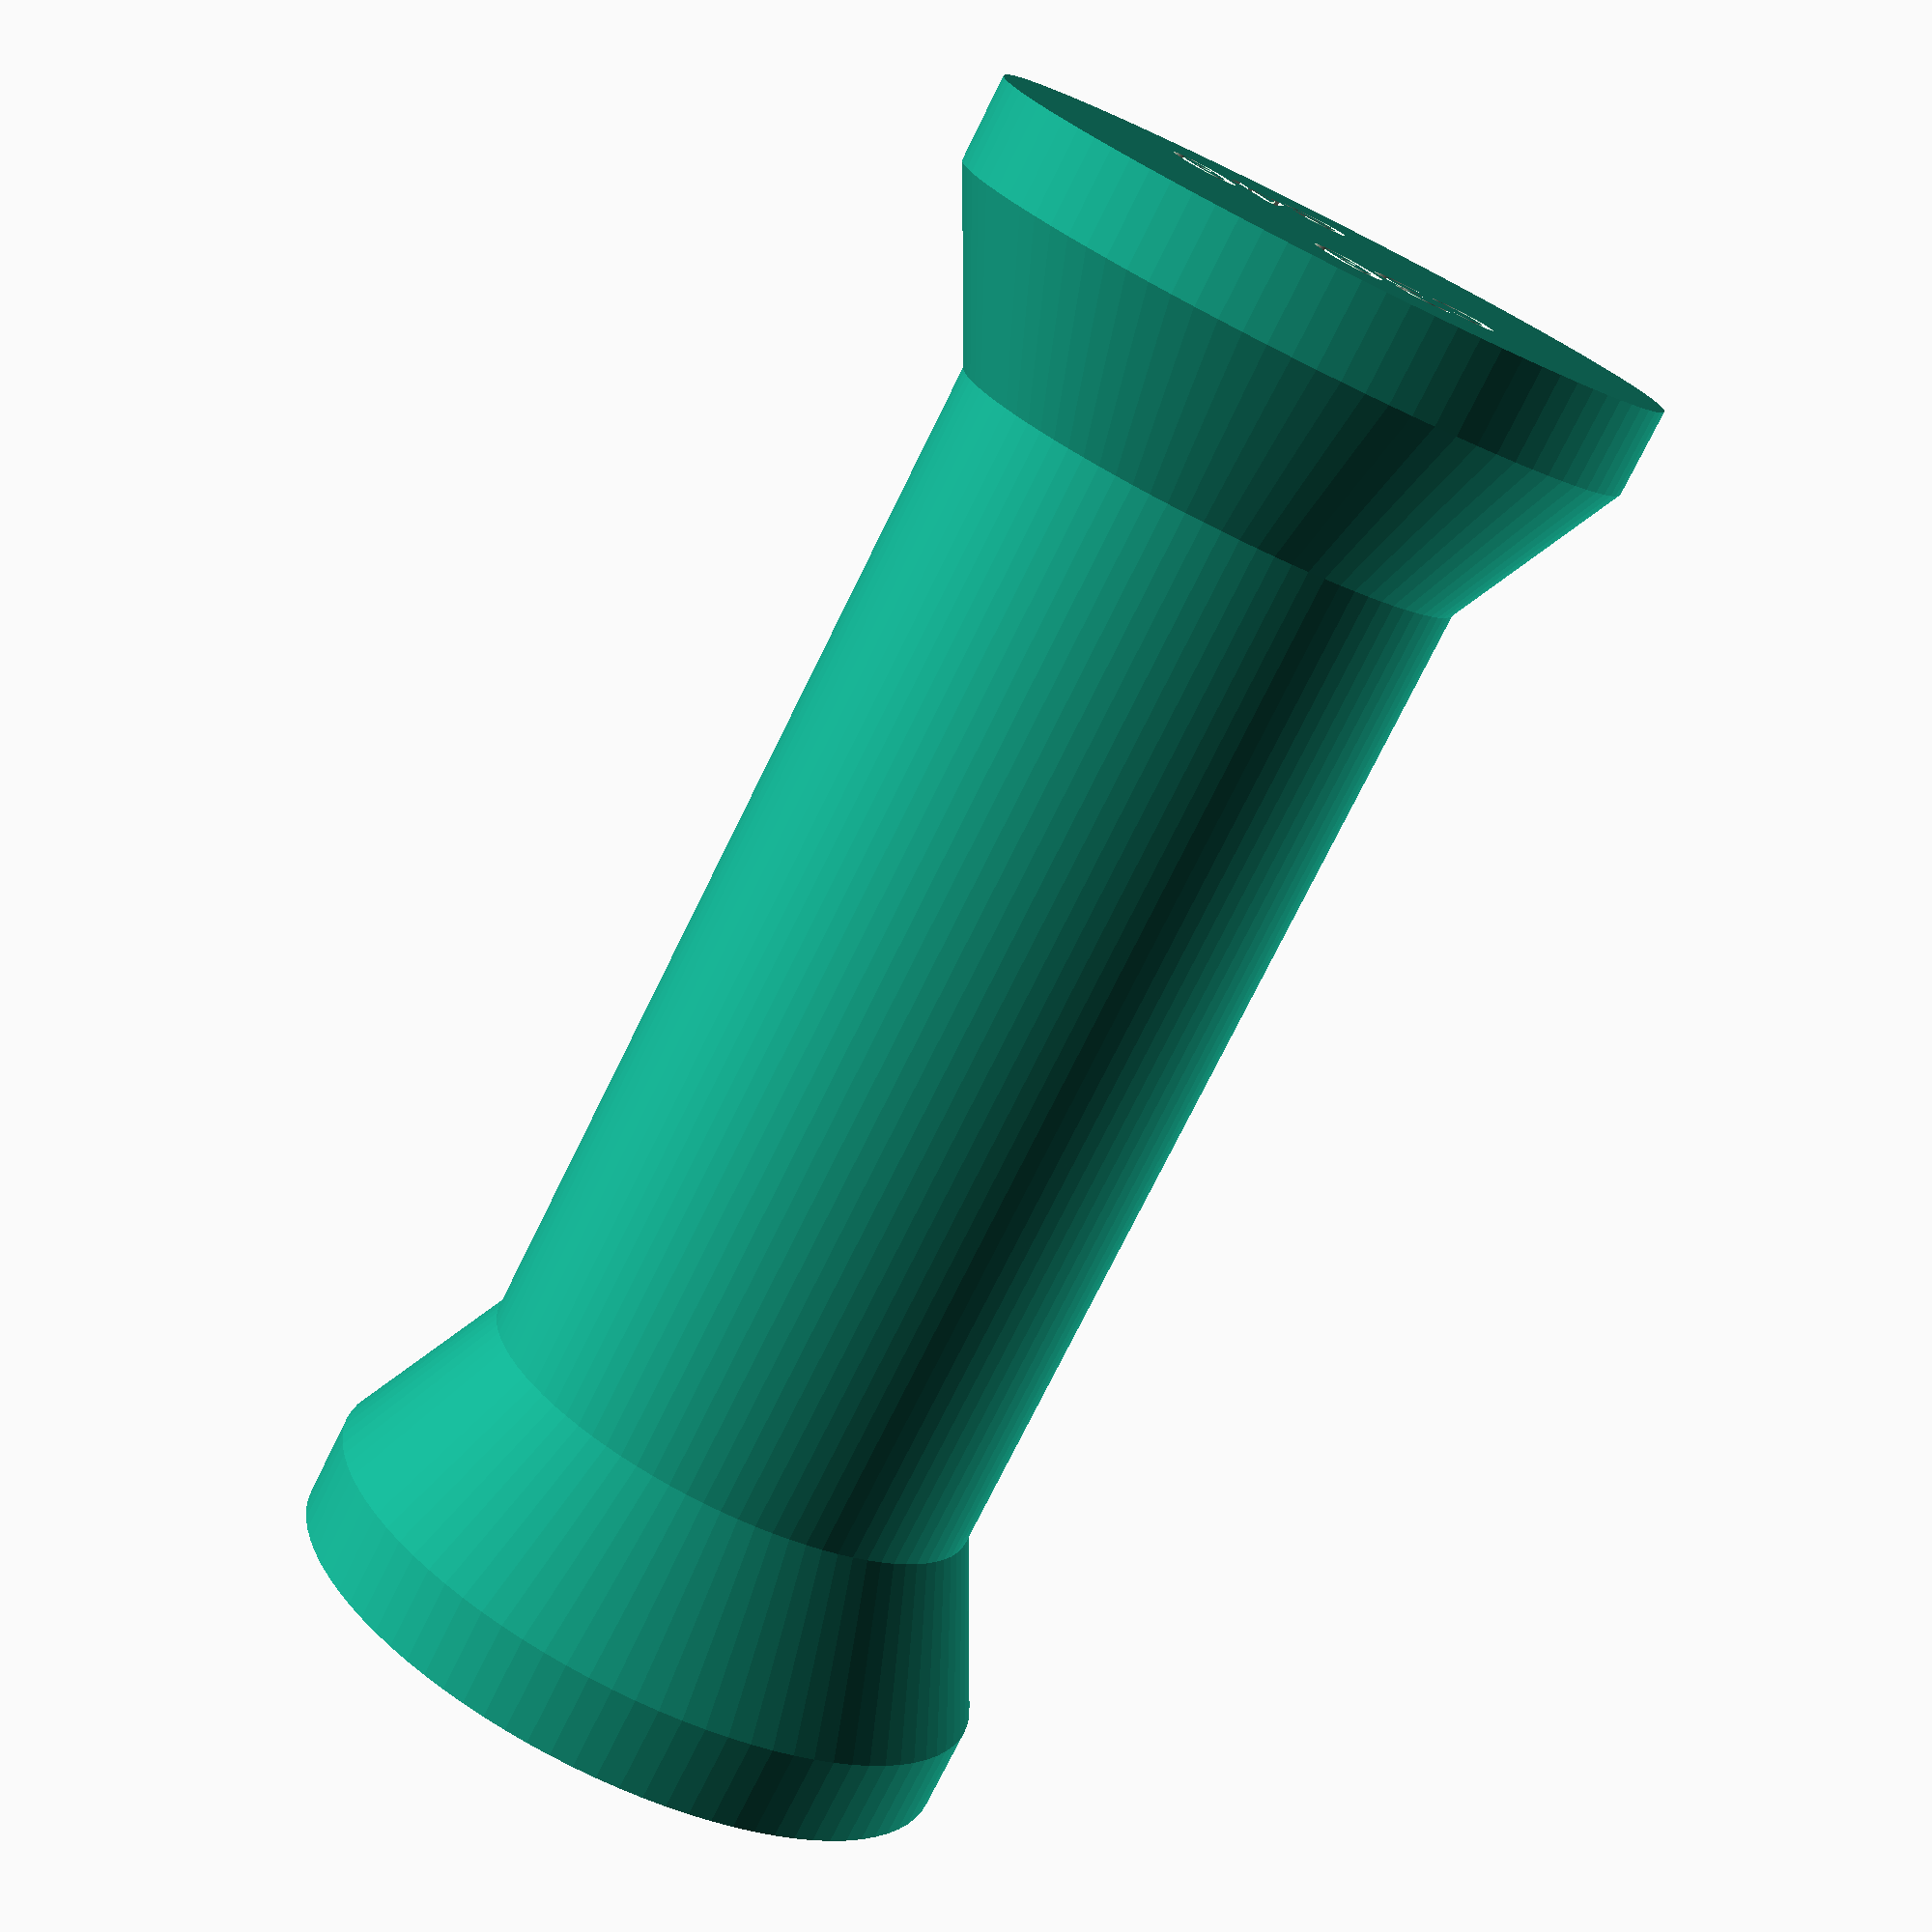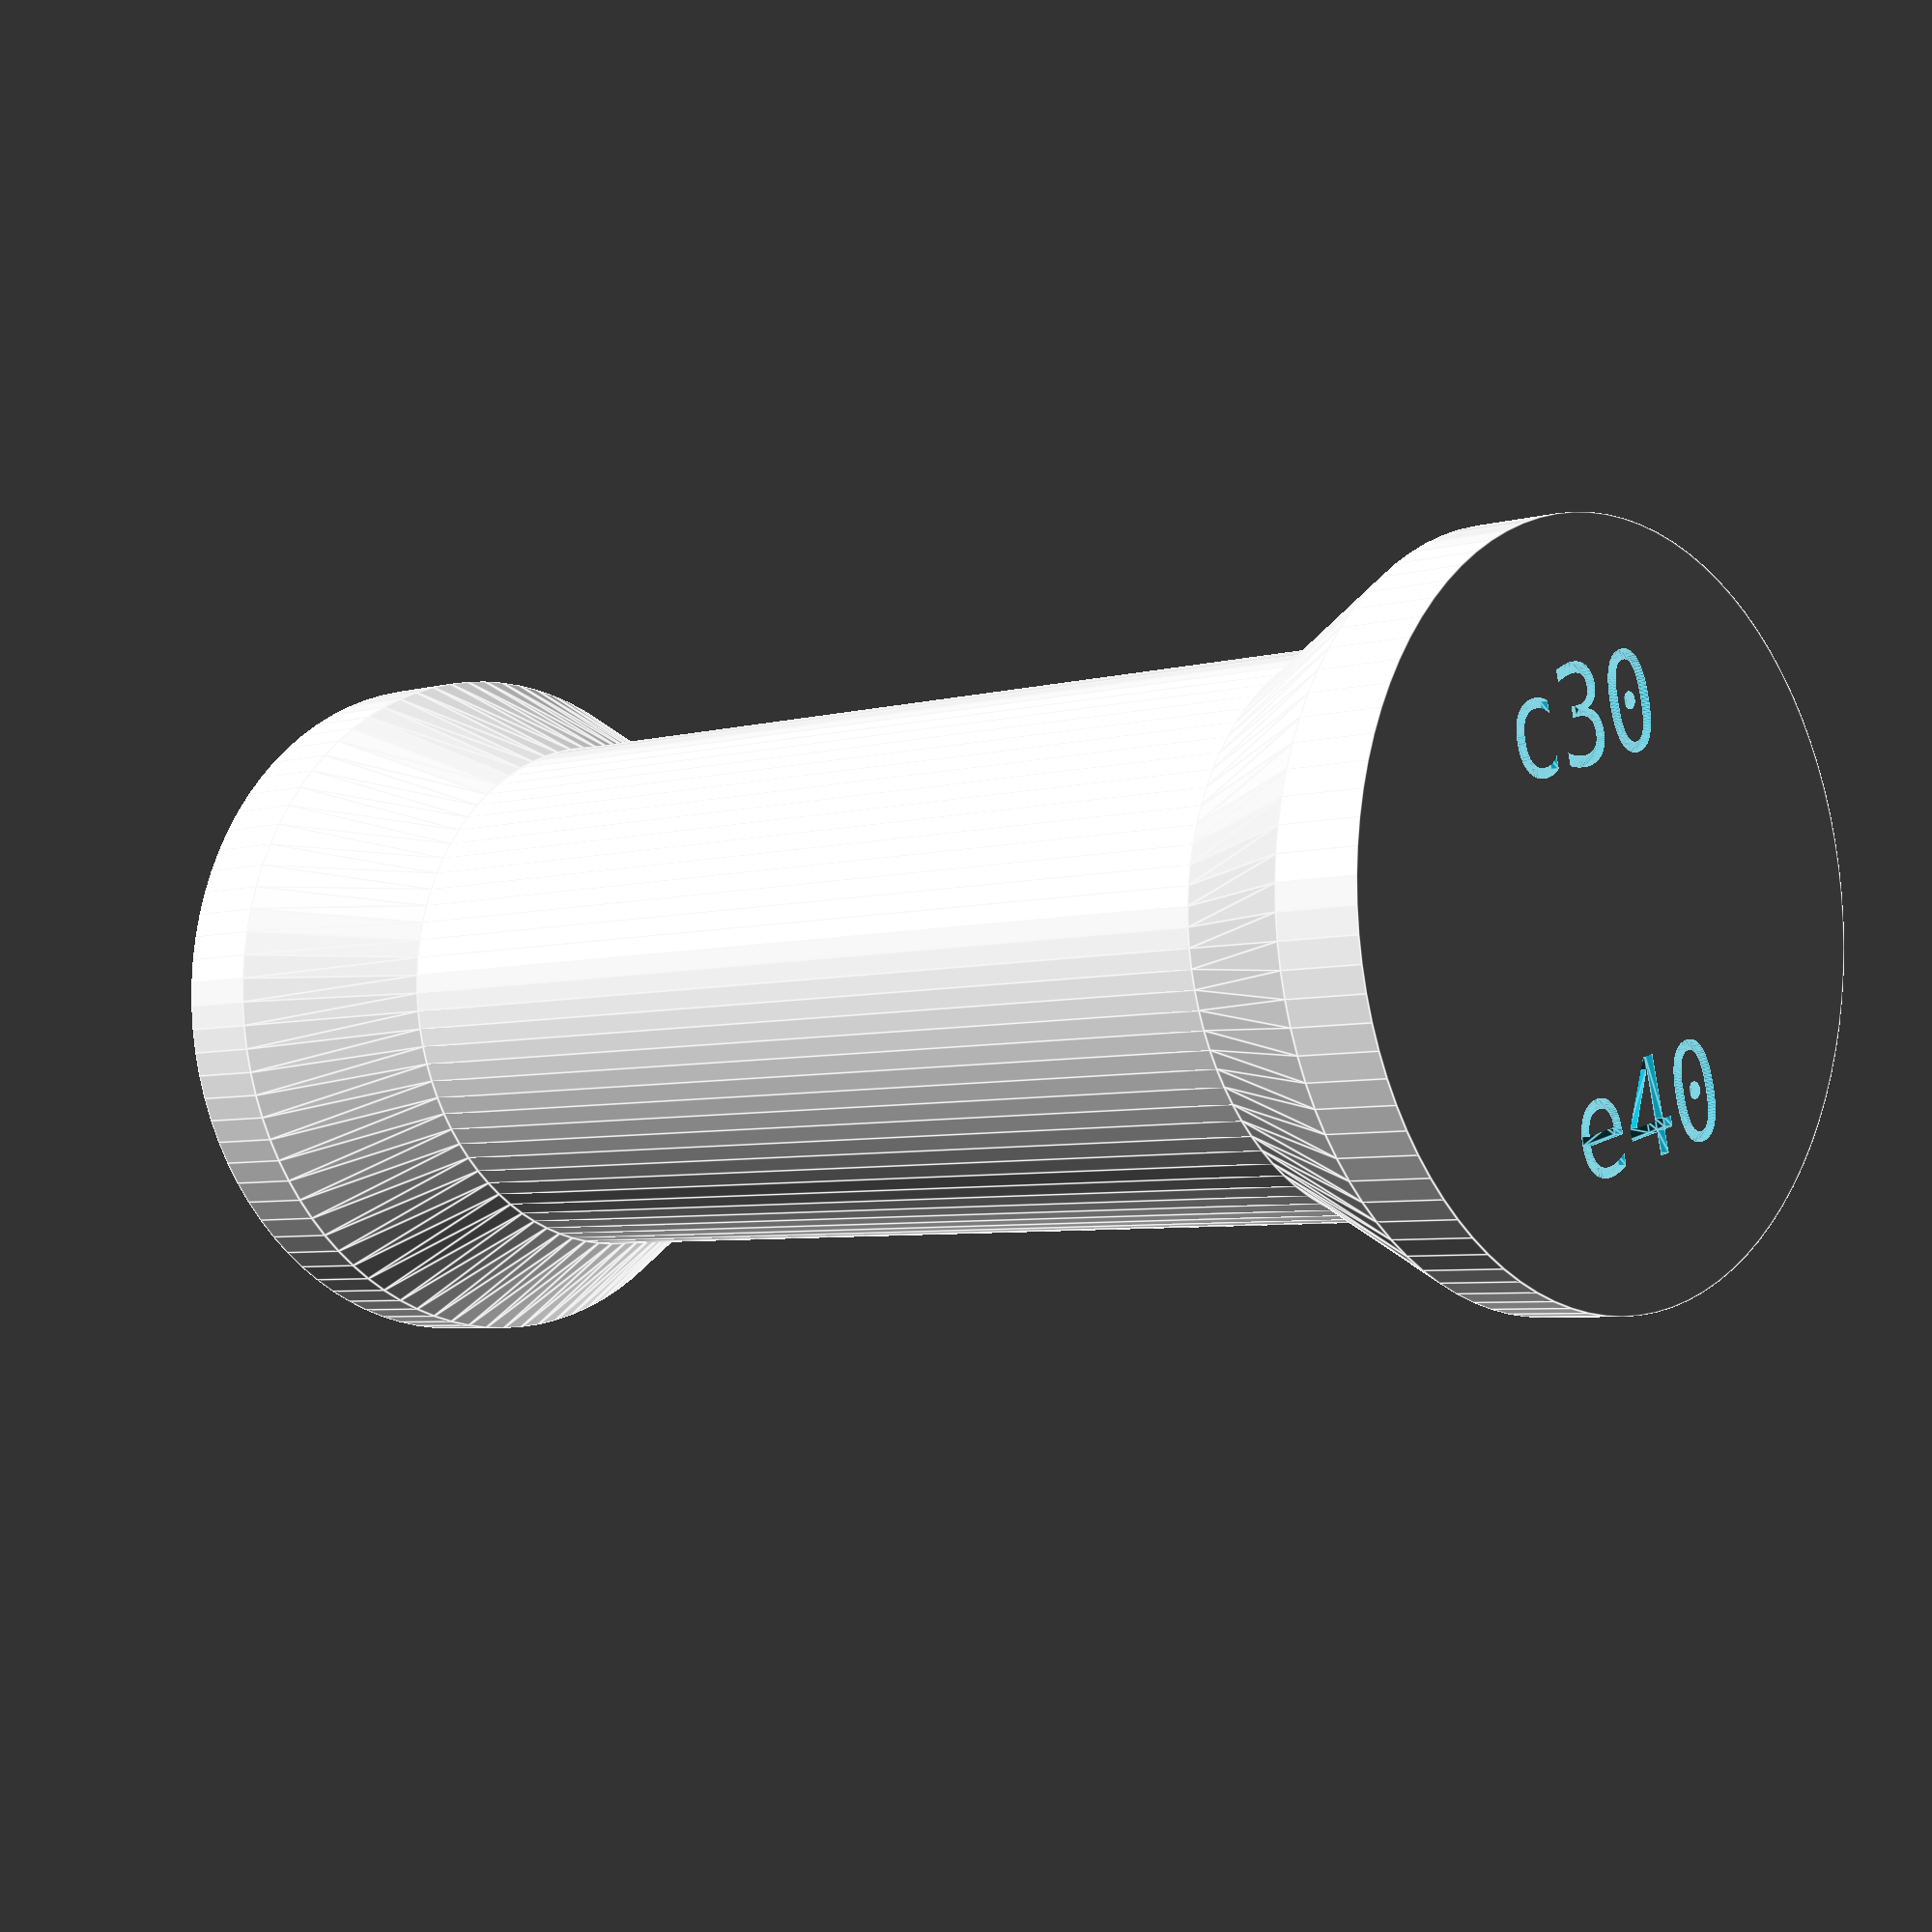
<openscad>
// general parameters
eps = 0.01;
$fn = 90;

// contact area height
c_h = 60;
// contact area diameter
c_d = 30;

// enders height
e_h = 5;
// enders diameters 
e_d = 40;

// transition height
t_h = (e_d-c_d);


module hand_handle()
{
    // lower end
    cylinder(d=e_d, h=e_h);
    // lower transition
    translate([0,0,e_h])
        cylinder(d1=e_d, d2=c_d, h=t_h);
    // main area
    translate([0,0,e_h+t_h])
        cylinder(d=c_d,h=c_h);
    // upper transition
    translate([0,0,e_h+t_h+c_h])
        cylinder(d1=c_d, d2=e_d, h=t_h);
    // upper end
    translate([0,0,e_h+t_h+c_h+t_h])
        cylinder(d=e_d, h=e_h);
}

//hand_handle();

module handle_debug()
{
    difference()
    {
        // main geometry
        hand_handle();
        
        // debug info
        f_s = 5;
        _h = 2*e_h + 2*t_h + c_h; 
        // enders diameter
        translate([0,e_d/4,_h-0.5+eps])
            linear_extrude(0.5)
                text(font="Consolas:style=Regular",
                size=f_s, halign="center", valign="center",
                text = str("c", c_d));
        // contact area diameter
        translate([0,-e_d/4,_h-0.5+eps])
            linear_extrude(0.5)
                text(font="Consolas:style=Regular",
                size=f_s, halign="center", valign="center",
                text = str("e", e_d));
    }
}

handle_debug();
</openscad>
<views>
elev=76.0 azim=158.3 roll=333.7 proj=p view=solid
elev=4.8 azim=345.2 roll=314.3 proj=p view=edges
</views>
